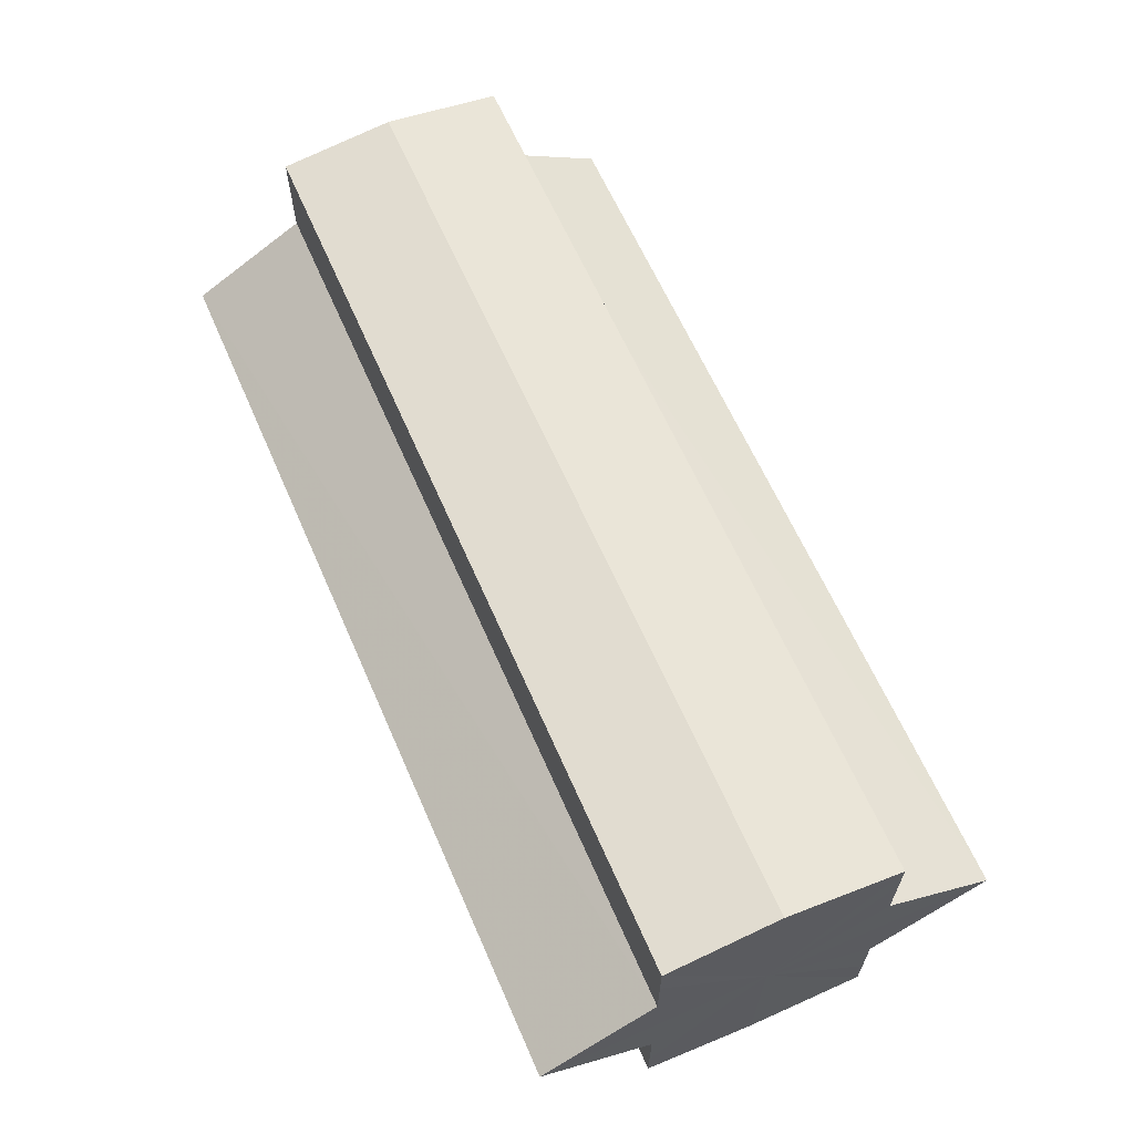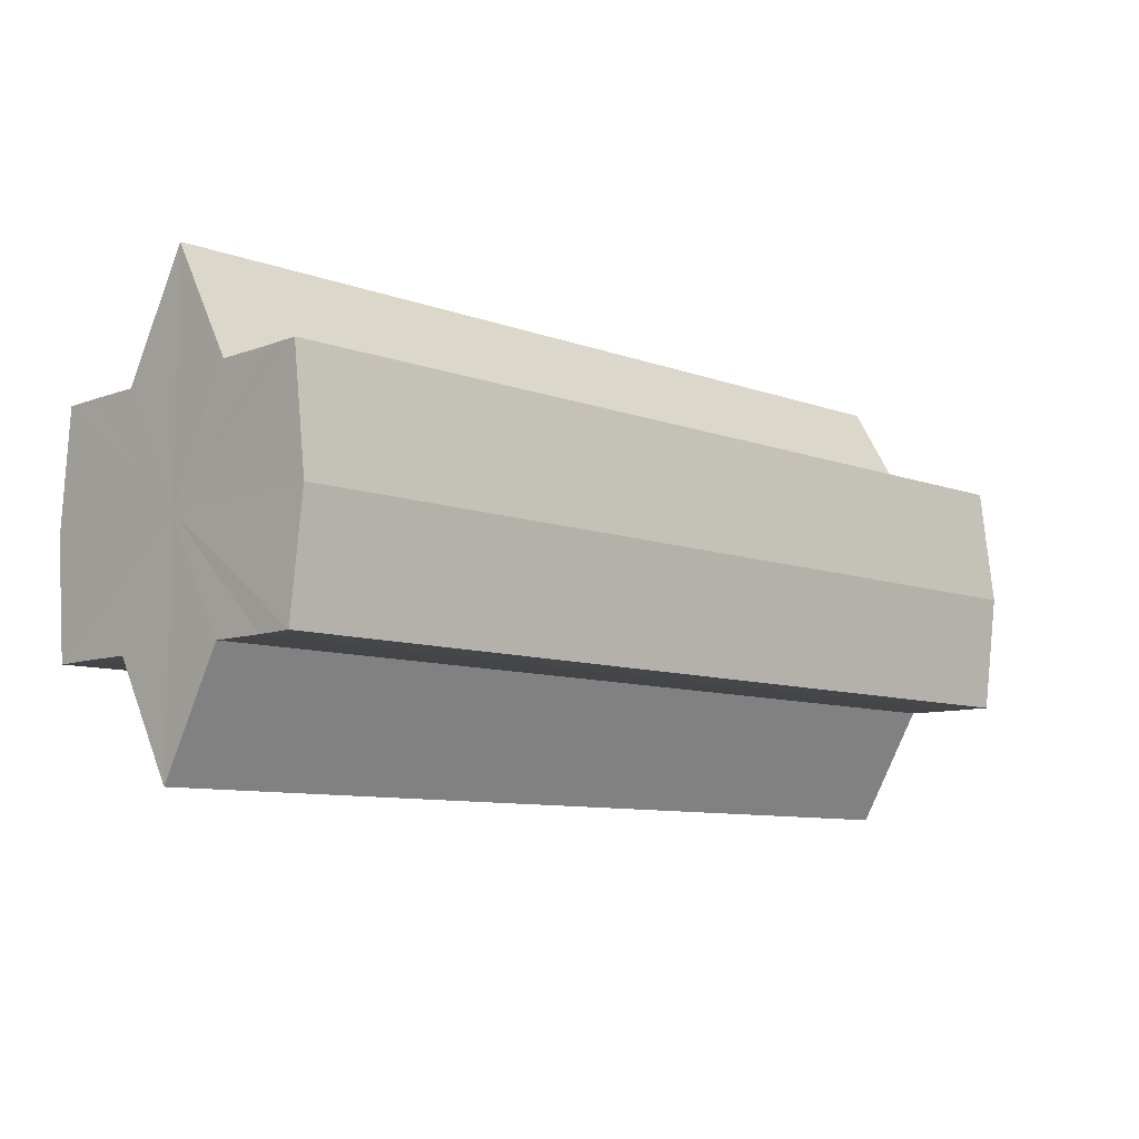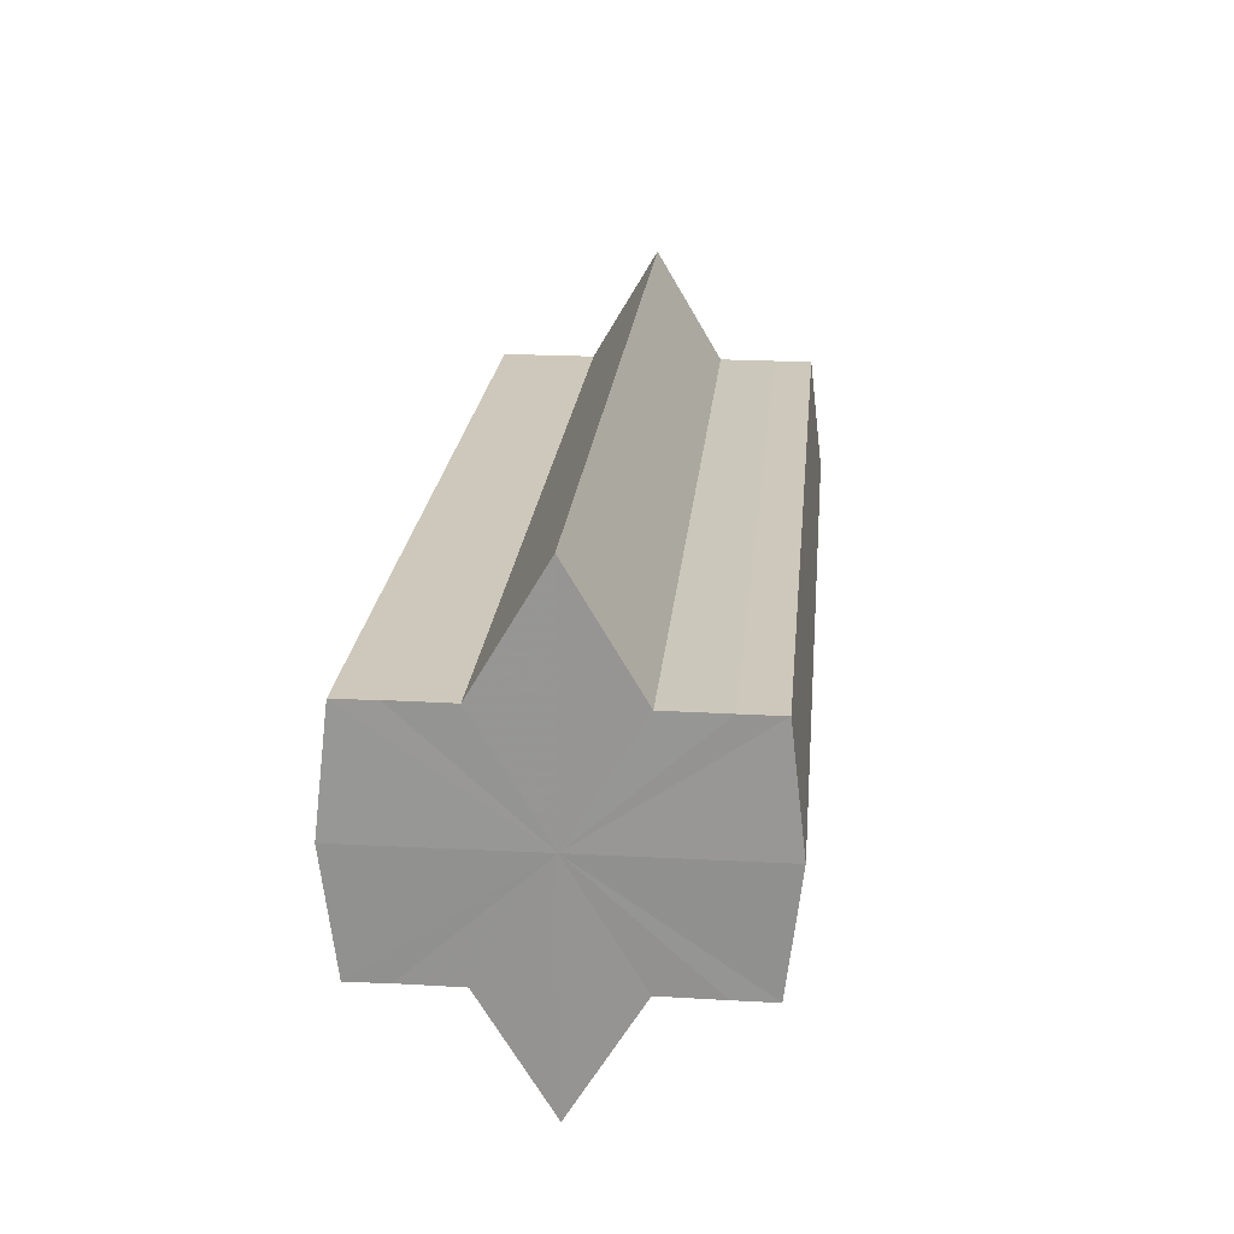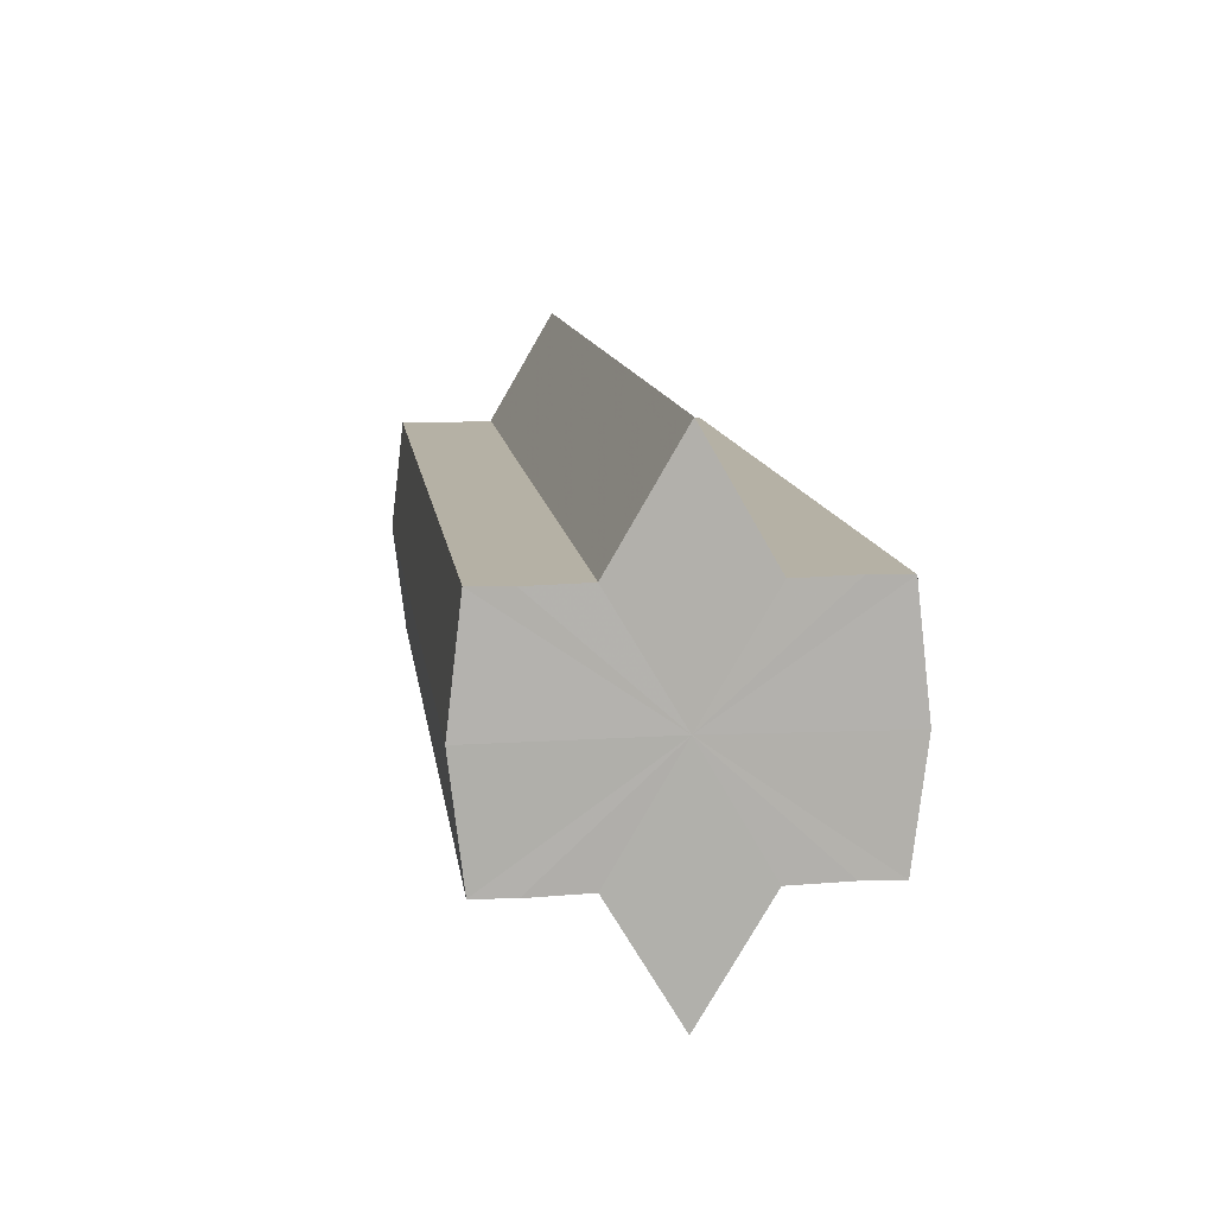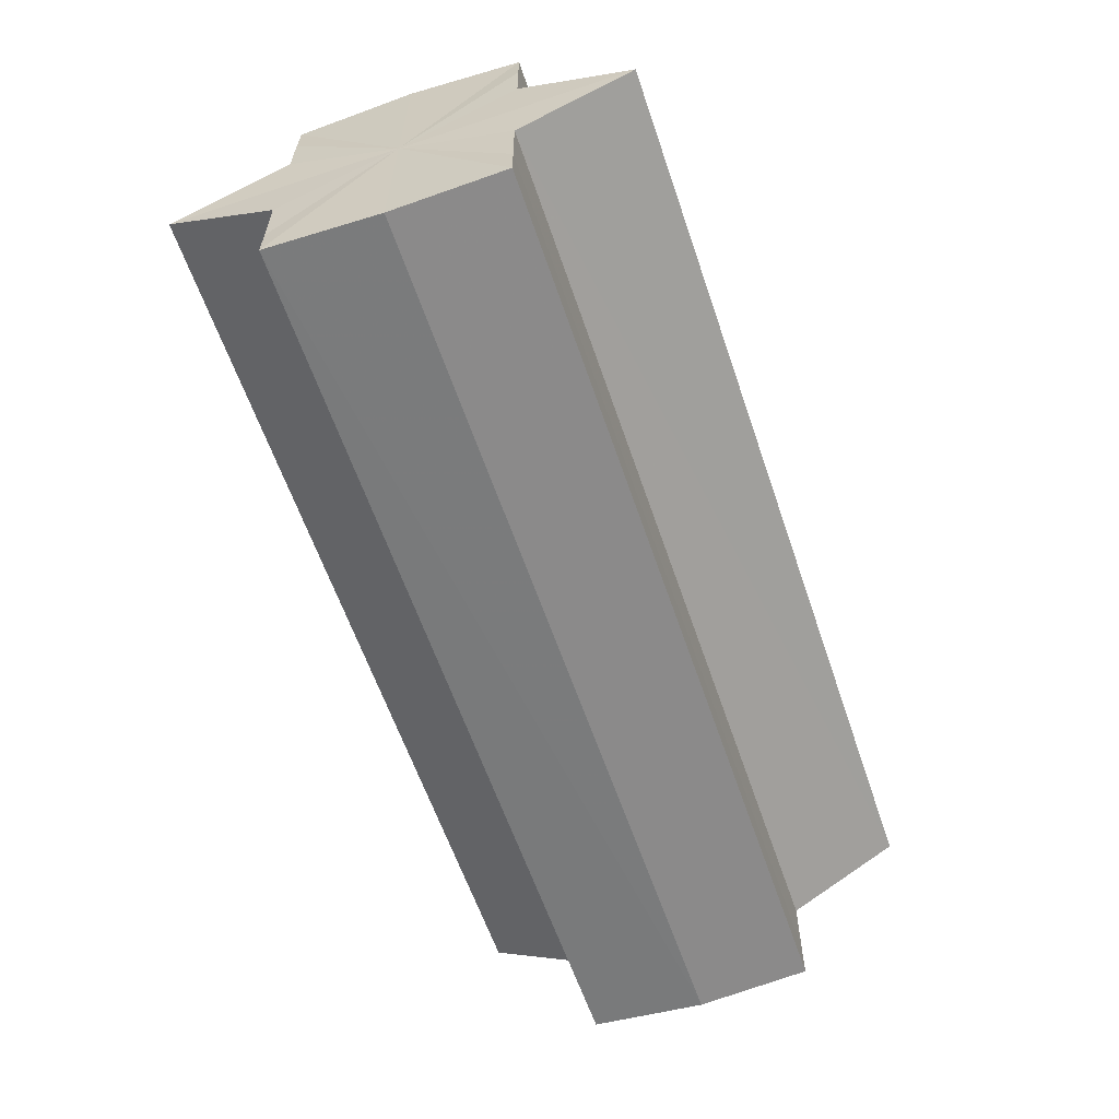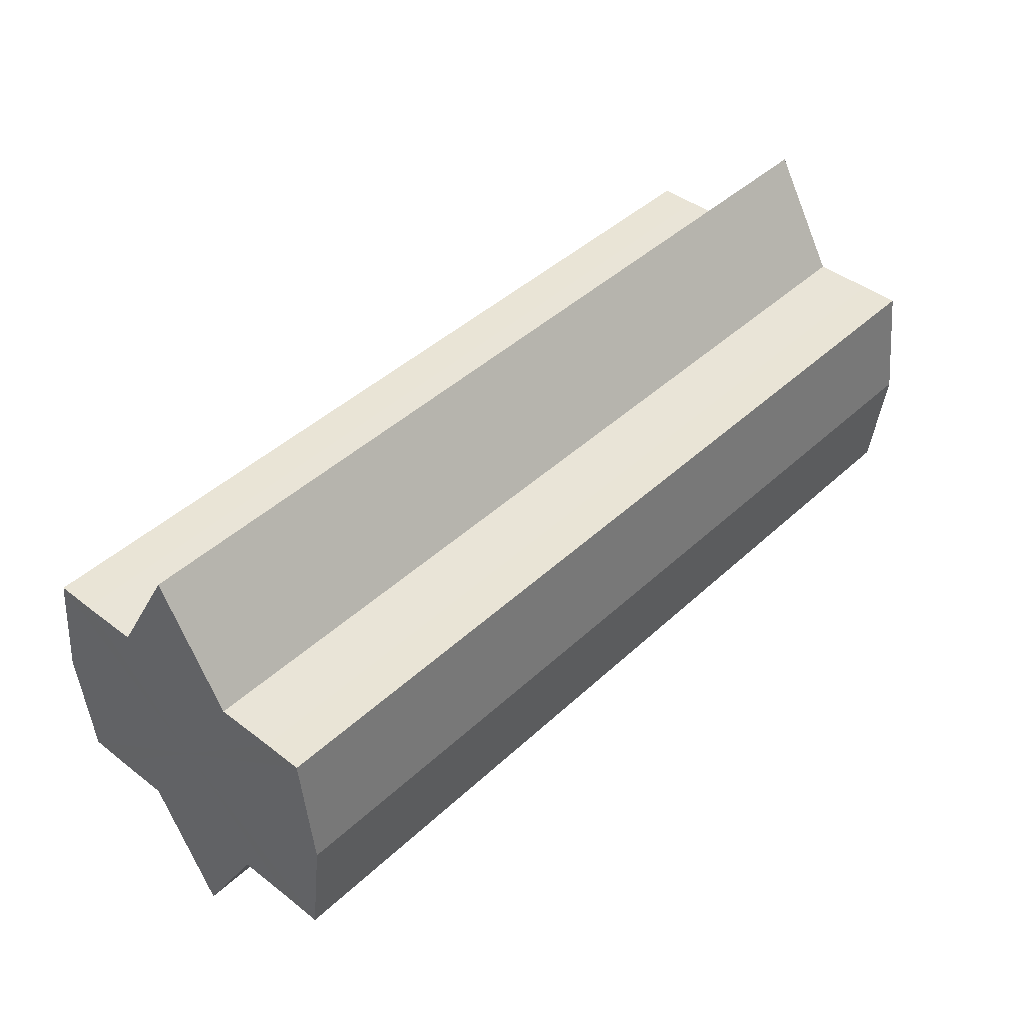
<metadata>
{"format":"obj","ext":"obj","renderer":"f3d","projection":"perspective","resolution":1024,"background":"white","views":[{"elev":63.2,"azim":-113.6,"up":"+Z"},{"elev":-9.1,"azim":-44.2,"up":"+Y"},{"elev":21.8,"azim":95.3,"up":"+Y"},{"elev":11.9,"azim":-97.6,"up":"+Y"},{"elev":-61.2,"azim":-71.1,"up":"+Z"},{"elev":43.1,"azim":132.4,"up":"+Y"}]}
</metadata>
<code>
o 1133
v 2175 1876 7.619
v 2175 1876 7.62
v 2175 1876 7.619
v 2175 1876 7.62
v 2175 1876 7.62
v 2175 1876 7.619
v 2175 1876 7.619
v 2175 1876 7.62
v 2175 1876 7.62
v 2175 1876 7.635
v 2175 1876 7.619
v 2175 1876 7.624
v 2175 1876 7.629
v 2175 1876 7.62
v 2175 1876 7.635
v 2175 1876 7.624
v 2175 1876 7.62
v 2175 1876 7.624
v 2175 1876 7.629
v 2175 1876 7.624
v 2175 1876 7.629
v 2175 1876 7.635
v 2175 1876 7.629
v 2175 1876 7.635
v 2175 1876 7.629
v 2175 1876 7.624
v 2175 1876 7.629
v 2175 1876 7.62
v 2175 1876 7.624
v 2175 1876 7.635
v 2175 1876 7.64
v 2175 1876 7.635
v 2175 1876 7.64
v 2175 1876 7.645
v 2175 1876 7.64
v 2175 1876 7.645
v 2175 1876 7.649
v 2175 1876 7.645
v 2175 1876 7.649
v 2175 1876 7.645
v 2175 1876 7.64
v 2175 1876 7.645
v 2175 1876 7.635
v 2175 1876 7.64
v 2175 1876 7.649
v 2175 1876 7.65
v 2175 1876 7.649
v 2175 1876 7.65
v 2175 1876 7.649
v 2175 1876 7.65
v 2175 1876 7.649
v 2175 1876 7.649
v 2175 1876 7.65
v 2175 1876 7.649
v 2175 1876 7.65
v 2175 1876 7.645
v 2175 1876 7.64
v 2175 1876 7.645
v 2175 1876 7.649
v 2175 1876 7.64
v 2175 1876 7.645
v 2175 1876 7.629
v 2175 1876 7.635
v 2175 1876 7.635
v 2175 1876 7.64
v 2175 1876 7.624
v 2175 1876 7.629
v 2175 1876 7.635
v 2175 1876 7.64
v 2175 1876 7.62
v 2175 1876 7.624
v 2175 1876 7.645
v 2175 1876 7.64
v 2175 1876 7.649
v 2175 1876 7.645
v 2175 1876 7.62
v 2175 1876 7.624
v 2175 1876 7.629
v 2175 1876 7.624
v 2175 1876 7.635
v 2175 1876 7.629
v 2175 1876 7.635
v 2175 1876 7.619
v 2175 1876 7.62
v 2175 1876 7.62
v 2175 1876 7.624
v 2175 1876 7.624
v 2175 1876 7.629
v 2175 1876 7.629
v 2175 1876 7.635
v 2175 1876 7.635
v 2175 1876 7.64
v 2175 1876 7.64
v 2175 1876 7.645
v 2175 1876 7.645
v 2175 1876 7.649
v 2175 1876 7.649
v 2175 1876 7.65
f 1 2 3
f 4 1 5
f 5 6 7
f 7 8 9
f 10 8 11
f 10 12 8
f 10 13 12
f 10 11 14
f 10 15 13
f 16 14 17
f 10 14 18
f 19 20 16
f 10 18 21
f 22 23 19
f 24 25 22
f 25 26 27
f 26 28 29
f 10 21 30
f 31 30 32
f 10 30 33
f 34 35 31
f 10 33 36
f 37 38 34
f 39 40 37
f 40 41 42
f 41 43 44
f 10 36 45
f 46 45 47
f 10 45 48
f 49 50 46
f 10 48 51
f 52 53 49
f 53 54 55
f 10 51 56
f 10 56 57
f 10 57 15
f 58 51 59
f 60 61 58
f 62 15 63
f 64 65 60
f 66 67 62
f 68 69 64
f 70 71 66
f 69 72 73
f 72 74 75
f 76 77 70
f 77 78 79
f 78 80 81
f 82 83 84
f 82 85 83
f 82 84 86
f 82 87 85
f 82 86 88
f 82 89 87
f 82 88 90
f 82 91 89
f 82 90 92
f 82 93 91
f 82 92 94
f 82 95 93
f 82 94 96
f 82 97 95
f 82 96 98
f 82 98 97

</code>
